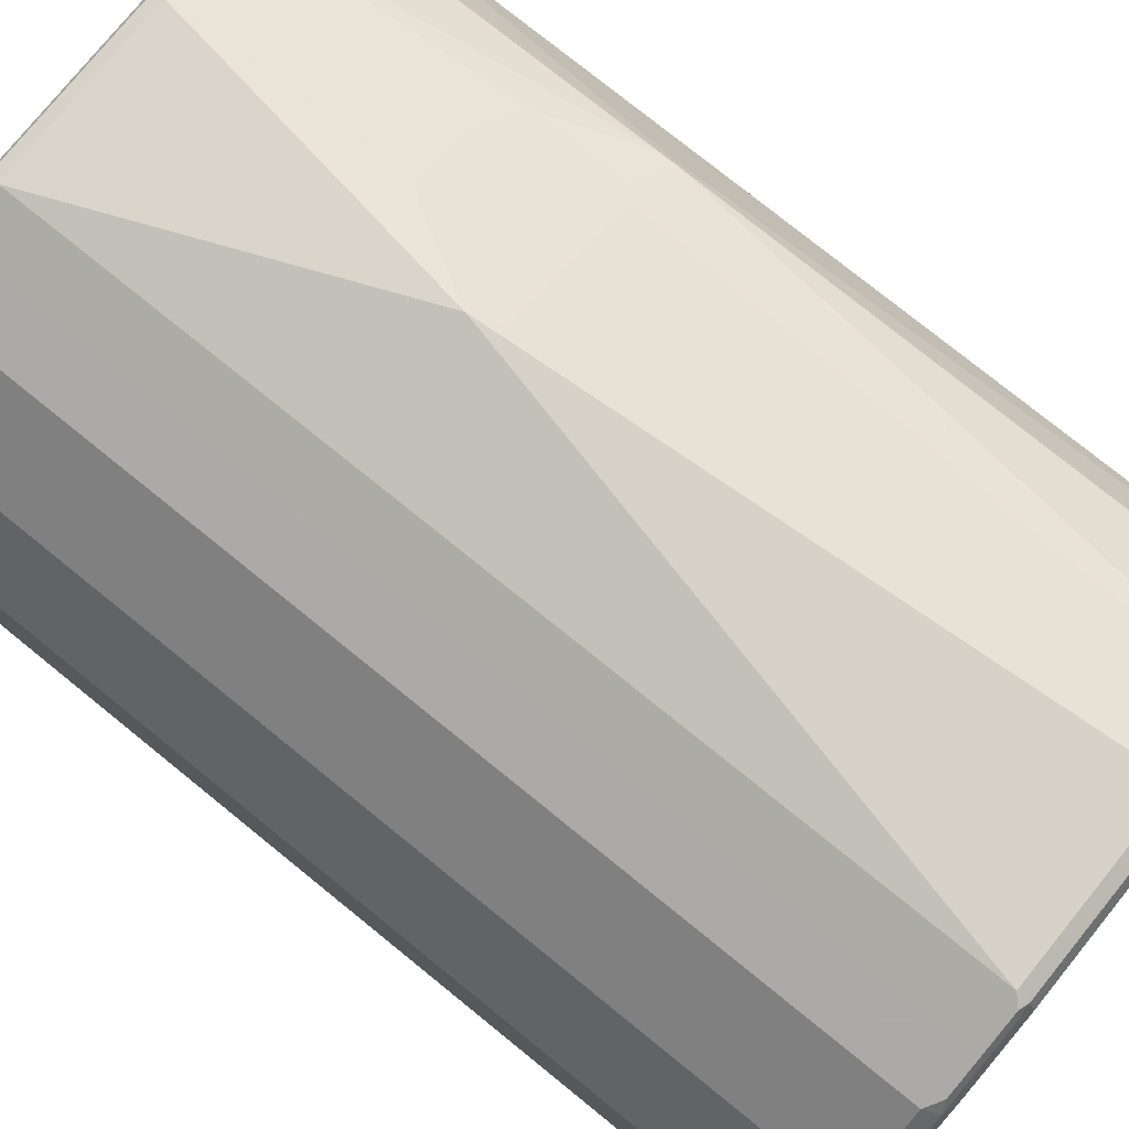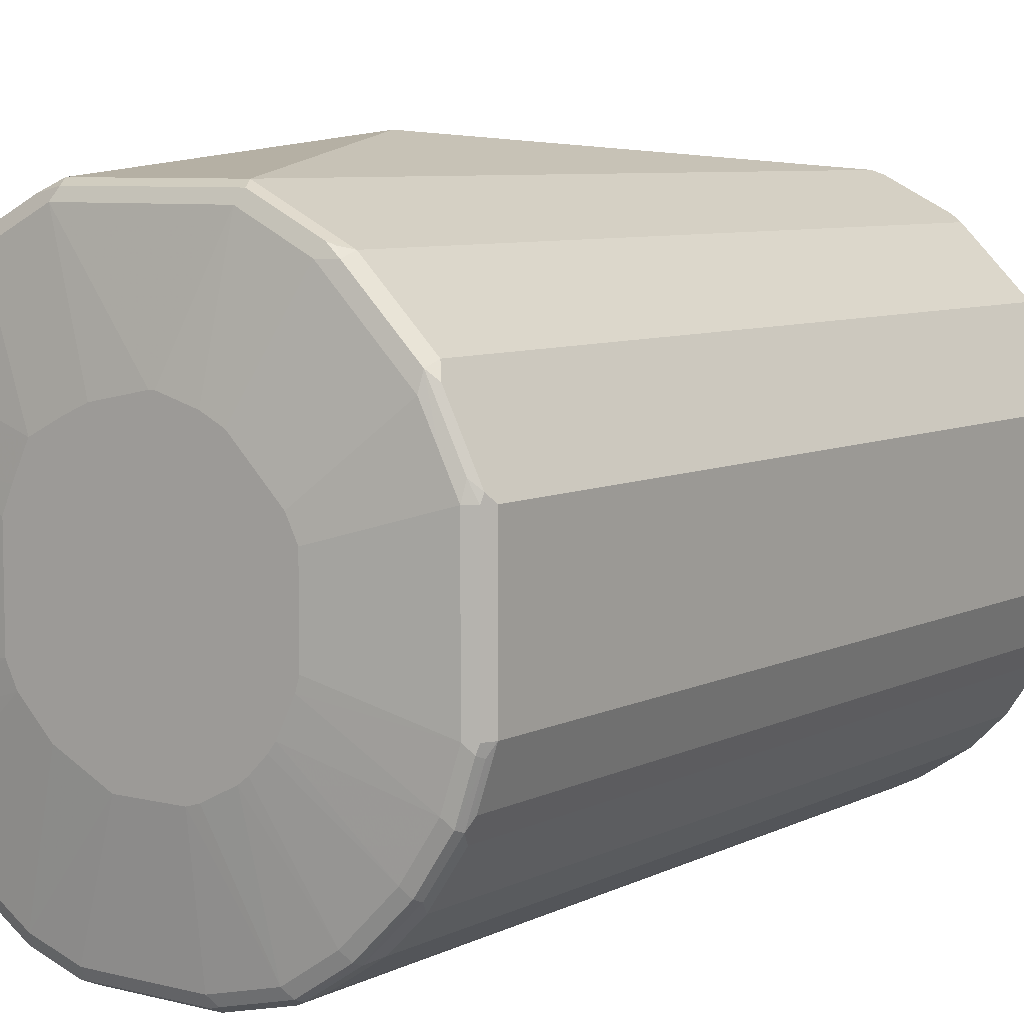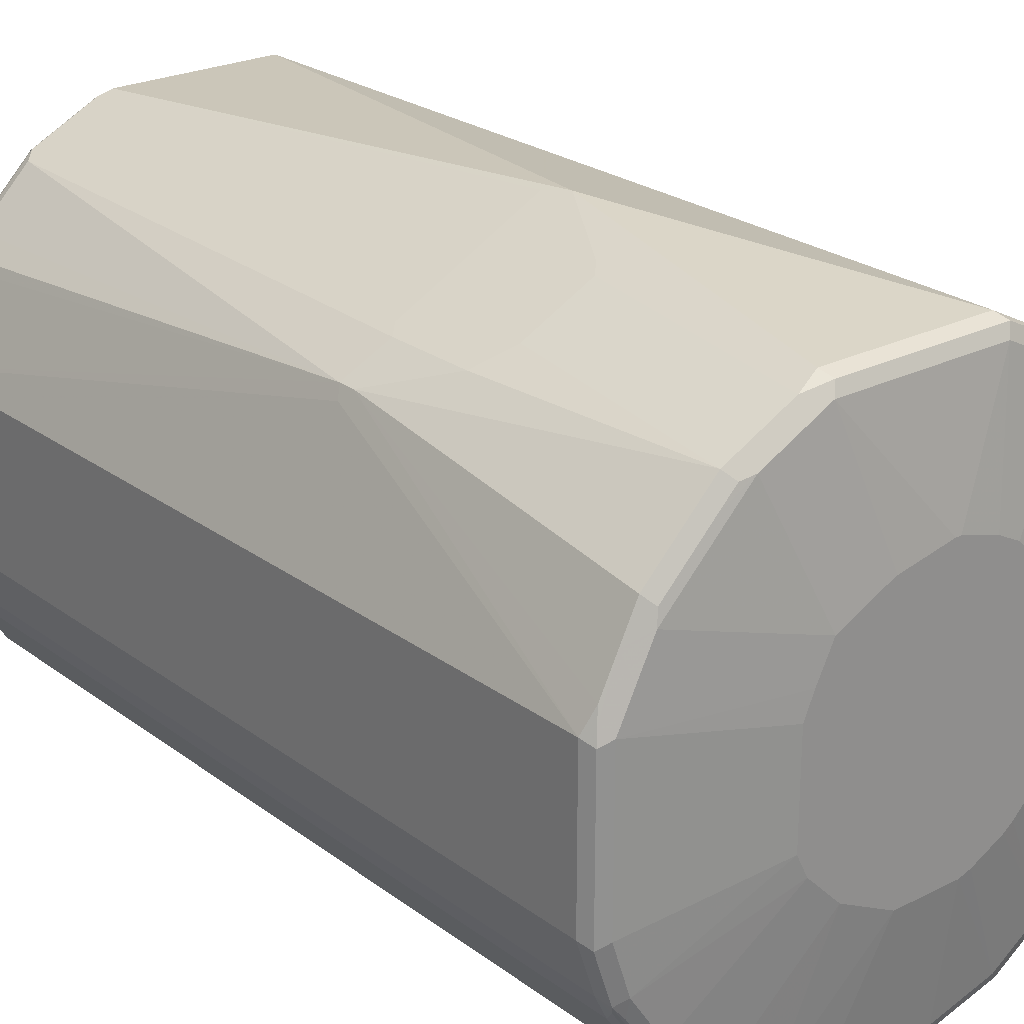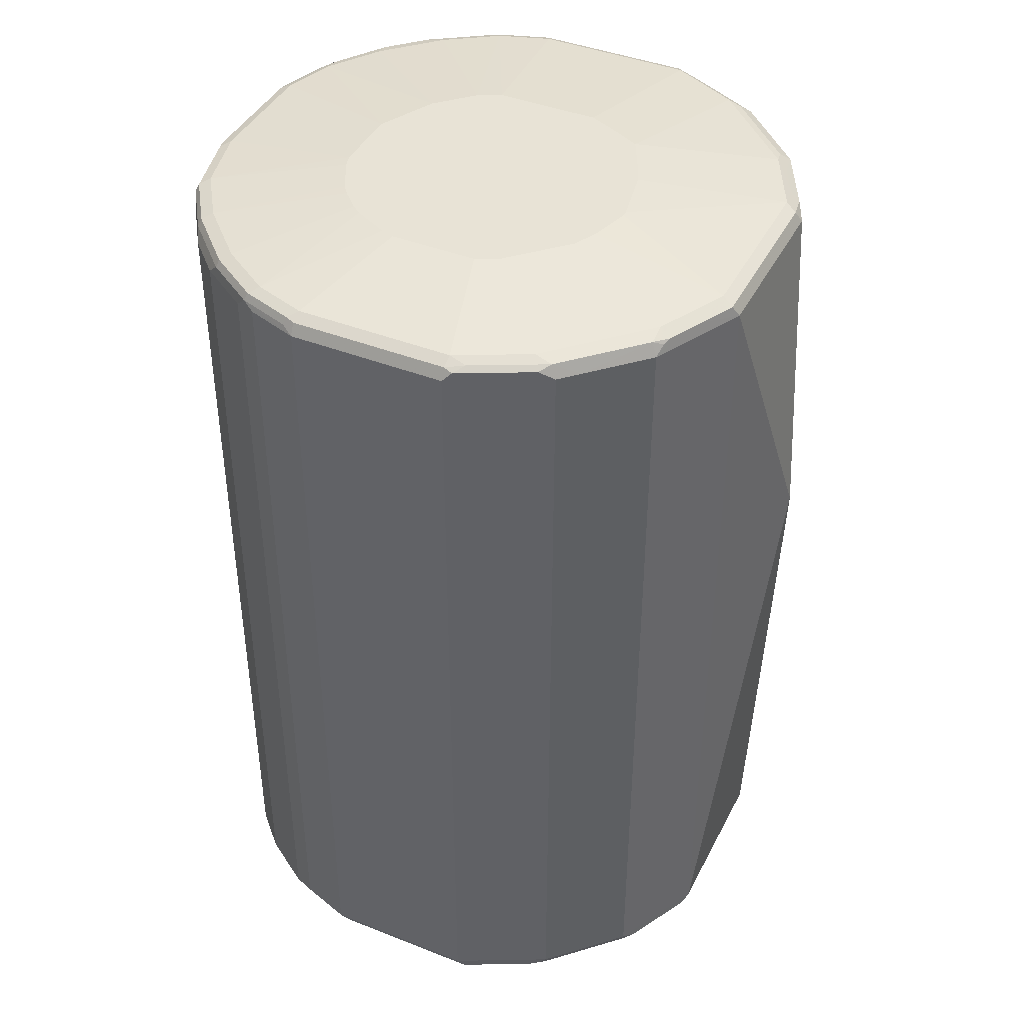
<metadata>
{"format":"obj","ext":"obj","renderer":"f3d","projection":"perspective","resolution":1024,"background":"white","views":[{"elev":76.7,"azim":-51.0,"up":"+Z"},{"elev":7.1,"azim":-144.2,"up":"+Z"},{"elev":24.2,"azim":140.4,"up":"+Z"},{"elev":41.9,"azim":-64.6,"up":"+Y"}]}
</metadata>
<code>
v 0.03971 -0.2585 0.3579
v 0.0497 -0.2883 0.353
v 0.106 -0.1525 0.3248
v 0.09278 -0.1658 0.3314
v 0.0994 0.09933 0.3181
v -0.0994 0.09933 0.3181
v -0.0994 -0.8948 0.3181
v 0.0994 -0.8948 0.3181
v 0.2121 -0.285 0.2717
v 0.1723 -0.285 0.2916
v 0.1723 -0.1658 0.2916
v 0.1126 -0.9014 0.3115
v 0.1524 -0.9014 0.2916
v 0.1922 -0.9014 0.2717
v 0.1856 -0.1525 0.285
v 0.1259 0.106 0.3049
v 0.09278 0.1126 0.3115
v -0.106 0.1126 0.3115
v -0.1458 0.1126 0.2916
v -0.1524 0.09933 0.2916
v -0.1524 -0.8948 0.2916
v -0.1093 -0.9047 0.3132
v 0.0994 -0.908 0.3115
v 0.1093 -0.9097 0.3082
v 0.2253 -0.2718 0.2651
v 0.2121 -0.1658 0.2717
v 0.1889 -0.9097 0.2684
v 0.2087 -0.9097 0.2485
v 0.2121 -0.9014 0.2518
v 0.2452 -0.8882 0.2254
v 0.2054 -0.8882 0.2651
v 0.2054 0.106 0.2651
v 0.1326 0.1126 0.2916
v 0.0994 0.1193 0.2982
v -0.0994 0.1193 0.2982
v -0.1856 0.1126 0.2717
v -0.179 0.1193 0.2585
v -0.1922 0.09933 0.2717
v -0.1922 -0.8948 0.2717
v -0.1889 -0.9047 0.2734
v -0.1193 -0.9097 0.3008
v -0.0994 -0.908 0.3115
v -0.0994 -0.9146 0.2982
v 0.0994 -0.9146 0.2982
v 0.179 -0.9146 0.2585
v 0.2717 -0.285 0.2319
v 0.2253 -0.1724 0.2651
v 0.2287 -0.9097 0.2286
v 0.2717 -0.9014 0.1922
v 0.2651 -0.8882 0.2055
v 0.2452 0.106 0.2254
v 0.2154 0.1159 0.2353
v 0.1955 0.1159 0.2551
v 0.179 0.1193 0.2585
v 0.1723 0.1126 0.2717
v 0.2717 -0.2652 0.2319
v 0.1072 0.1399 0.1072
v 0.06744 0.1399 0.127
v 0.03971 0.1399 0.1392
v -0.02647 0.1399 0.1524
v -0.03309 0.1399 0.1524
v -0.07948 0.1399 0.1392
v -0.1055 0.1399 0.1262
v -0.2013 0.1143 0.2585
v -0.1938 0.1093 0.2684
v -0.2054 0.09933 0.2651
v -0.2585 0.1193 0.179
v -0.106 0.1399 0.1259
v -0.2054 -0.8948 0.2651
v -0.1988 -0.9097 0.261
v -0.179 -0.9146 0.2585
v 0.2585 -0.9146 0.179
v 0.2784 -0.2784 0.2187
v 0.285 -0.8882 0.1856
v 0.2916 -0.9014 0.1723
v 0.3115 -0.9014 0.1325
v 0.3314 -0.9014 0.09278
v 0.338 -0.8948 0.07953
v 0.2883 -0.9097 0.169
v 0.2651 0.106 0.2055
v 0.2552 0.1159 0.1955
v 0.2585 0.1193 0.179
v 0.338 0.09933 0.07953
v 0.3247 0.106 0.106
v 0.3049 0.106 0.1458
v 0.285 0.106 0.1856
v 0.1271 0.1399 0.06741
v 0.2784 0.1193 0.1591
v 0.2983 0.1193 0.1193
v 0.3181 0.1193 0.07953
v -0.2809 0.1143 0.179
v -0.2651 0.09933 0.2055
v -0.2452 0.09933 0.2254
v -0.1458 0.1399 0.08612
v -0.2784 0.1193 0.1591
v -0.2452 -0.8948 0.2254
v -0.2386 -0.9097 0.2212
v -0.2585 -0.9146 0.179
v -0.2585 -0.9097 0.2013
v 0.2784 -0.9146 0.1591
v 0.3082 -0.9097 0.1292
v 0.3281 -0.9097 0.08948
v 0.3314 -0.908 0.07953
v 0.338 -0.8948 -0.09936
v 0.275 0.1159 0.1756
v 0.338 0.09933 -0.09936
v 0.3314 0.1126 0.07288
v 0.3281 0.1093 0.08948
v 0.1392 0.1399 0.03973
v 0.3181 0.1193 -0.09936
v -0.3206 0.1143 0.09936
v -0.333 0.1093 0.08948
v -0.3132 0.1093 0.1292
v -0.2932 0.1093 0.169
v -0.285 0.09933 0.1856
v -0.2983 0.1193 0.1193
v -0.3181 0.1193 0.07953
v -0.2651 -0.8948 0.2055
v -0.1656 0.1399 0.06622
v -0.1721 0.1399 0.05354
v -0.2784 -0.9146 0.1591
v -0.2784 -0.9097 0.1814
v 0.2983 -0.9146 0.1193
v 0.3181 -0.9146 0.07953
v 0.3314 -0.908 -0.09936
v 0.333 -0.9047 -0.1093
v 0.3132 -0.9047 -0.169
v 0.3181 -0.8948 -0.1591
v 0.3181 0.09933 -0.1591
v 0.3115 0.1126 -0.1657
v 0.3314 0.1126 -0.106
v 0.1392 0.1399 -0.07953
v 0.2983 0.1193 -0.1591
v -0.3314 0.1126 0.07953
v -0.338 0.09933 0.07953
v -0.2983 0.09933 0.1591
v -0.285 -0.8948 0.1856
v -0.1787 0.1399 0.04029
v -0.179 0.1399 0.03973
v -0.3181 0.1193 -0.09936
v -0.2916 -0.908 0.1657
v -0.3115 -0.908 0.1259
v -0.2983 -0.9146 0.1193
v -0.2883 -0.9047 0.174
v 0.3181 -0.9146 -0.09936
v 0.3115 -0.908 -0.1591
v 0.3007 -0.9097 -0.179
v 0.2734 -0.9047 -0.2286
v 0.3049 -0.8948 -0.1856
v 0.3049 0.09933 -0.1856
v 0.3082 0.1093 -0.174
v 0.2717 0.1126 -0.2254
v 0.2983 0.1143 -0.1814
v 0.1326 0.1399 -0.09278
v 0.2585 0.1193 -0.2187
v 0.1259 0.1399 -0.106
v 0.1262 0.1399 -0.1055
v -0.3314 0.1126 -0.09936
v -0.338 0.09933 -0.09936
v -0.338 -0.8948 0.07953
v -0.2983 -0.8948 0.1591
v -0.179 0.1399 -0.05963
v -0.2983 0.1193 -0.1591
v -0.3281 0.1143 -0.1093
v -0.1743 0.1399 -0.07491
v -0.3314 -0.908 0.08612
v -0.3181 -0.9146 0.07953
v 0.2983 -0.9146 -0.1591
v 0.2609 -0.9097 -0.2386
v 0.2651 -0.8948 -0.2452
v 0.2651 0.09933 -0.2452
v 0.2684 0.1093 -0.2336
v 0.2585 0.1143 -0.2411
v 0.2187 0.1193 -0.2585
v 0.08617 0.1399 -0.1458
v -0.3314 0.106 -0.1127
v -0.3115 0.106 -0.1723
v -0.3181 0.09933 -0.1591
v -0.338 -0.8948 -0.09936
v -0.1545 0.1399 -0.1146
v -0.2585 0.1193 -0.2187
v -0.3082 0.1143 -0.169
v -0.3314 -0.908 -0.09278
v -0.3181 -0.9146 -0.09936
v 0.2585 -0.9146 -0.2187
v 0.2411 -0.9097 -0.2585
v 0.2253 -0.8948 -0.285
v 0.2253 0.09933 -0.285
v 0.2187 0.1143 -0.2809
v 0.1988 0.1193 -0.2783
v 0.01985 0.1399 -0.179
v 0.1392 0.1193 -0.3181
v -0.2717 0.106 -0.2319
v -0.3049 0.09272 -0.1856
v -0.3181 -0.8948 -0.1591
v -0.3049 -0.9014 -0.1856
v -0.3082 -0.9047 -0.169
v -0.1458 0.1399 -0.1259
v -0.2187 0.1193 -0.2585
v -0.2684 0.1143 -0.2286
v -0.3115 -0.908 -0.1524
v -0.2983 -0.9146 -0.1591
v 0.2187 -0.9146 -0.2585
v 0.2212 -0.9097 -0.2783
v 0.2138 -0.9047 -0.2883
v 0.1656 -0.8948 -0.3248
v 0.1656 0.09933 -0.3248
v 0.1491 0.1093 -0.3331
v 0.2087 0.1093 -0.2933
v 0.159 0.1143 -0.3206
v -0.05963 0.1399 -0.179
v 0.07948 0.1193 -0.338
v 0.1392 0.1126 -0.3314
v -0.2121 0.106 -0.2916
v -0.2651 0.09272 -0.2452
v -0.2651 -0.9014 -0.2452
v -0.2552 -0.9113 -0.2353
v -0.2949 -0.9113 -0.1756
v -0.1259 0.1399 -0.1458
v -0.1988 0.1193 -0.2783
v -0.2087 0.1143 -0.2883
v -0.2485 0.1143 -0.2485
v -0.2585 -0.9146 -0.2187
v 0.1988 -0.9146 -0.2783
v 0.1615 -0.9097 -0.3181
v 0.2054 -0.908 -0.2916
v 0.1541 -0.9047 -0.3281
v 0.1392 -0.8948 -0.338
v 0.1392 0.09933 -0.338
v 0.08948 0.1093 -0.353
v -0.07492 0.1399 -0.1743
v -0.05963 0.1193 -0.338
v -0.1392 0.1193 -0.3181
v 0.07948 0.1126 -0.3513
v -0.06956 0.1143 -0.348
v -0.1491 0.1143 -0.3281
v -0.1524 0.106 -0.3314
v -0.1656 0.09272 -0.3248
v -0.2253 0.09272 -0.285
v -0.2253 -0.9014 -0.285
v -0.2154 -0.9113 -0.275
v -0.2187 -0.9146 -0.2585
v -0.1147 0.1399 -0.1544
v 0.1392 -0.9146 -0.3181
v 0.1458 -0.908 -0.3314
v 0.08617 -0.908 -0.3513
v 0.07948 -0.8948 -0.3579
v 0.07948 0.09933 -0.3579
v -0.05963 0.09933 -0.3579
v -0.05963 0.1126 -0.3513
v -0.07286 0.106 -0.3513
v -0.1392 0.09933 -0.338
v -0.1656 -0.9014 -0.3248
v -0.1557 -0.9113 -0.3148
v -0.1392 -0.9146 -0.3181
v -0.1988 -0.9146 -0.2783
v 0.07948 -0.9146 -0.338
v -0.05301 -0.908 -0.3513
v -0.05963 -0.8948 -0.3579
v -0.1392 -0.8948 -0.338
v -0.1326 -0.908 -0.3314
v -0.05963 -0.9146 -0.338
f 149 171 150
f 147 168 185
f 147 185 169
f 148 169 170
f 149 170 171
f 155 189 174
f 152 173 153
f 150 172 151
f 151 172 152
f 152 172 173
f 155 174 175
f 155 173 189
f 150 171 172
f 146 168 147
f 140 163 182
f 142 166 167
f 142 160 166
f 142 161 160
f 142 144 161
f 141 144 142
f 140 165 163
f 140 162 165
f 140 182 164
f 137 161 144
f 135 161 136
f 135 179 160
f 155 175 156
f 135 160 161
f 142 167 143
f 158 164 176
f 175 190 192
f 159 176 177
f 177 196 195
f 135 159 179
f 177 194 196
f 177 215 194
f 177 193 215
f 176 182 177
f 175 192 191
f 174 190 175
f 174 189 190
f 171 173 172
f 171 189 173
f 171 188 189
f 170 188 171
f 170 187 188
f 170 186 187
f 169 185 186
f 169 186 170
f 166 184 167
f 166 183 184
f 164 182 176
f 163 200 182
f 163 181 200
f 163 180 181
f 163 165 180
f 160 183 166
f 160 179 183
f 159 195 179
f 159 178 195
f 159 177 178
f 158 176 159
f 134 159 135
f 106 129 130
f 133 157 154
f 117 138 139
f 116 138 117
f 116 120 138
f 115 161 137
f 115 136 161
f 114 136 115
f 113 136 114
f 113 135 136
f 112 134 135
f 112 135 113
f 111 117 134
f 111 134 112
f 110 133 132
f 117 139 162
f 110 131 133
f 104 129 106
f 104 128 129
f 104 127 128
f 104 126 127
f 104 125 126
f 102 125 103
f 102 145 125
f 102 124 145
f 101 124 102
f 101 123 124
f 99 137 122
f 99 118 137
f 177 195 178
f 106 130 131
f 117 162 140
f 117 140 164
f 117 164 158
f 133 156 157
f 133 155 156
f 133 173 155
f 133 153 173
f 132 133 154
f 130 151 152
f 130 133 131
f 130 153 133
f 130 152 153
f 129 151 130
f 129 150 151
f 127 129 128
f 127 150 129
f 127 149 150
f 127 170 149
f 127 148 170
f 127 169 148
f 127 147 169
f 127 146 147
f 125 168 146
f 125 145 168
f 125 127 126
f 125 146 127
f 122 144 141
f 122 137 144
f 121 142 143
f 121 141 142
f 121 122 141
f 117 158 134
f 134 158 159
f 177 182 200
f 237 249 252
f 179 195 196
f 232 235 236
f 231 233 243
f 230 250 234
f 230 249 250
f 230 248 249
f 229 248 230
f 228 248 229
f 228 247 248
f 228 246 247
f 228 245 246
f 227 245 228
f 226 245 227
f 225 244 245
f 232 236 233
f 225 245 226
f 220 233 236
f 220 243 233
f 219 243 220
f 217 242 223
f 217 241 242
f 217 240 241
f 216 240 217
f 215 240 216
f 215 239 240
f 214 239 215
f 214 238 239
f 214 237 238
f 214 236 237
f 220 236 221
f 234 250 235
f 235 250 249
f 235 249 251
f 255 258 262
f 255 261 258
f 253 255 254
f 253 261 255
f 253 260 261
f 249 260 252
f 249 259 260
f 247 249 248
f 247 259 249
f 246 262 258
f 246 257 262
f 246 259 247
f 246 258 259
f 244 246 245
f 244 257 246
f 241 256 242
f 241 255 256
f 241 254 255
f 240 254 241
f 240 253 254
f 238 240 239
f 238 253 240
f 238 260 253
f 238 252 260
f 237 252 238
f 98 122 121
f 237 251 249
f 235 237 236
f 235 251 237
f 214 221 236
f 214 222 221
f 213 230 234
f 212 235 232
f 192 213 234
f 192 210 213
f 191 232 211
f 191 212 232
f 191 192 212
f 189 208 210
f 189 209 208
f 189 192 190
f 189 210 192
f 188 209 189
f 188 208 209
f 188 207 208
f 187 207 188
f 187 206 207
f 187 227 206
f 187 205 227
f 187 204 205
f 186 224 204
f 186 203 224
f 186 204 187
f 185 203 186
f 183 202 184
f 183 201 202
f 183 197 201
f 181 198 199
f 181 199 200
f 180 198 181
f 179 197 183
f 179 196 197
f 192 234 212
f 177 200 193
f 193 200 214
f 194 215 216
f 212 234 235
f 211 233 231
f 211 232 233
f 208 213 210
f 208 230 213
f 208 229 230
f 207 229 208
f 206 229 207
f 206 228 229
f 206 227 228
f 205 226 227
f 204 244 225
f 204 224 244
f 204 226 205
f 204 225 226
f 202 217 223
f 202 218 217
f 200 222 214
f 199 219 220
f 199 222 200
f 199 221 222
f 199 220 221
f 198 219 199
f 197 202 201
f 196 202 197
f 196 218 202
f 196 217 218
f 196 216 217
f 194 216 196
f 193 214 215
f 98 99 122
f 52 82 54
f 96 118 99
f 34 58 59
f 34 57 58
f 33 54 34
f 33 55 54
f 32 56 51
f 32 47 56
f 32 54 55
f 32 53 54
f 32 52 53
f 32 51 52
f 30 46 31
f 30 50 46
f 29 49 50
f 34 59 60
f 29 79 49
f 28 45 48
f 27 45 28
f 26 47 32
f 25 31 46
f 25 56 47
f 25 46 56
f 24 45 27
f 24 44 45
f 24 43 44
f 24 42 43
f 23 42 24
f 22 42 23
f 22 41 42
f 29 48 79
f 34 60 61
f 34 61 35
f 34 54 57
f 43 255 262
f 43 256 255
f 43 242 256
f 43 223 242
f 43 202 223
f 43 184 202
f 43 167 184
f 43 143 167
f 43 121 143
f 43 98 121
f 43 71 98
f 41 43 42
f 41 71 43
f 41 70 71
f 40 69 70
f 39 69 40
f 38 69 39
f 38 66 69
f 37 68 67
f 37 63 68
f 37 91 64
f 37 67 91
f 36 66 38
f 36 65 66
f 36 64 65
f 36 37 64
f 35 63 37
f 35 62 63
f 35 61 62
f 22 70 41
f 43 262 257
f 22 40 70
f 21 39 40
f 7 21 22
f 6 21 7
f 6 20 21
f 6 19 20
f 6 18 19
f 5 18 6
f 5 17 18
f 5 16 17
f 3 5 4
f 3 16 5
f 3 32 16
f 3 15 32
f 3 26 15
f 7 22 8
f 3 11 26
f 2 13 14
f 2 12 13
f 2 8 12
f 2 11 3
f 2 10 11
f 2 9 10
f 1 8 2
f 1 7 8
f 1 6 7
f 1 5 6
f 1 4 5
f 1 3 4
f 1 2 3
f 2 14 9
f 8 22 23
f 8 23 24
f 8 24 12
f 20 39 21
f 20 38 39
f 19 37 36
f 19 35 37
f 19 38 20
f 19 36 38
f 18 35 19
f 17 35 18
f 17 34 35
f 17 33 34
f 16 33 17
f 16 55 33
f 16 32 55
f 15 26 32
f 14 30 31
f 14 50 30
f 14 29 50
f 14 48 29
f 14 28 48
f 14 27 28
f 13 27 14
f 13 24 27
f 12 24 13
f 9 31 25
f 9 14 31
f 9 11 10
f 9 26 11
f 9 47 26
f 9 25 47
f 21 40 22
f 43 257 244
f 43 244 224
f 43 224 203
f 80 86 105
f 79 123 101
f 79 100 123
f 78 106 83
f 78 104 106
f 78 125 104
f 78 103 125
f 78 102 103
f 77 102 78
f 76 102 77
f 76 101 102
f 75 101 76
f 75 79 101
f 80 105 81
f 73 78 83
f 71 99 98
f 71 97 99
f 70 97 71
f 69 97 70
f 69 96 97
f 67 95 91
f 67 119 95
f 67 94 119
f 67 68 94
f 66 96 69
f 66 93 96
f 64 66 65
f 64 93 66
f 72 100 79
f 81 105 88
f 81 88 82
f 83 106 131
f 95 120 116
f 95 119 120
f 92 96 93
f 92 118 96
f 92 137 118
f 92 115 137
f 91 117 111
f 91 116 117
f 91 95 116
f 91 115 92
f 91 114 115
f 91 113 114
f 91 112 113
f 91 111 112
f 90 132 109
f 90 110 132
f 90 131 110
f 90 107 131
f 90 108 107
f 87 90 109
f 85 105 86
f 85 88 105
f 85 89 88
f 85 90 89
f 85 108 90
f 84 108 85
f 83 108 84
f 83 107 108
f 83 131 107
f 64 92 93
f 64 91 92
f 57 90 87
f 57 89 90
f 56 73 83
f 54 82 57
f 52 54 53
f 258 261 260
f 52 81 82
f 52 80 81
f 51 56 80
f 51 80 52
f 49 74 50
f 49 75 74
f 49 79 75
f 48 72 79
f 46 78 73
f 46 77 78
f 46 76 77
f 46 75 76
f 46 74 75
f 46 50 74
f 46 73 56
f 45 72 48
f 43 45 44
f 43 72 45
f 43 100 72
f 43 123 100
f 43 124 123
f 43 145 124
f 43 168 145
f 43 185 168
f 43 203 185
f 56 83 84
f 96 99 97
f 56 84 85
f 56 86 80
f 57 88 89
f 57 82 88
f 57 59 58
f 57 60 59
f 57 61 60
f 57 62 61
f 57 63 62
f 57 68 63
f 57 94 68
f 57 119 94
f 57 120 119
f 57 138 120
f 57 139 138
f 57 162 139
f 57 165 162
f 57 180 165
f 57 198 180
f 57 219 198
f 57 243 219
f 57 231 243
f 57 211 231
f 57 191 211
f 57 175 191
f 57 156 175
f 57 157 156
f 57 154 157
f 57 132 154
f 57 109 132
f 57 87 109
f 56 85 86
f 258 260 259

</code>
